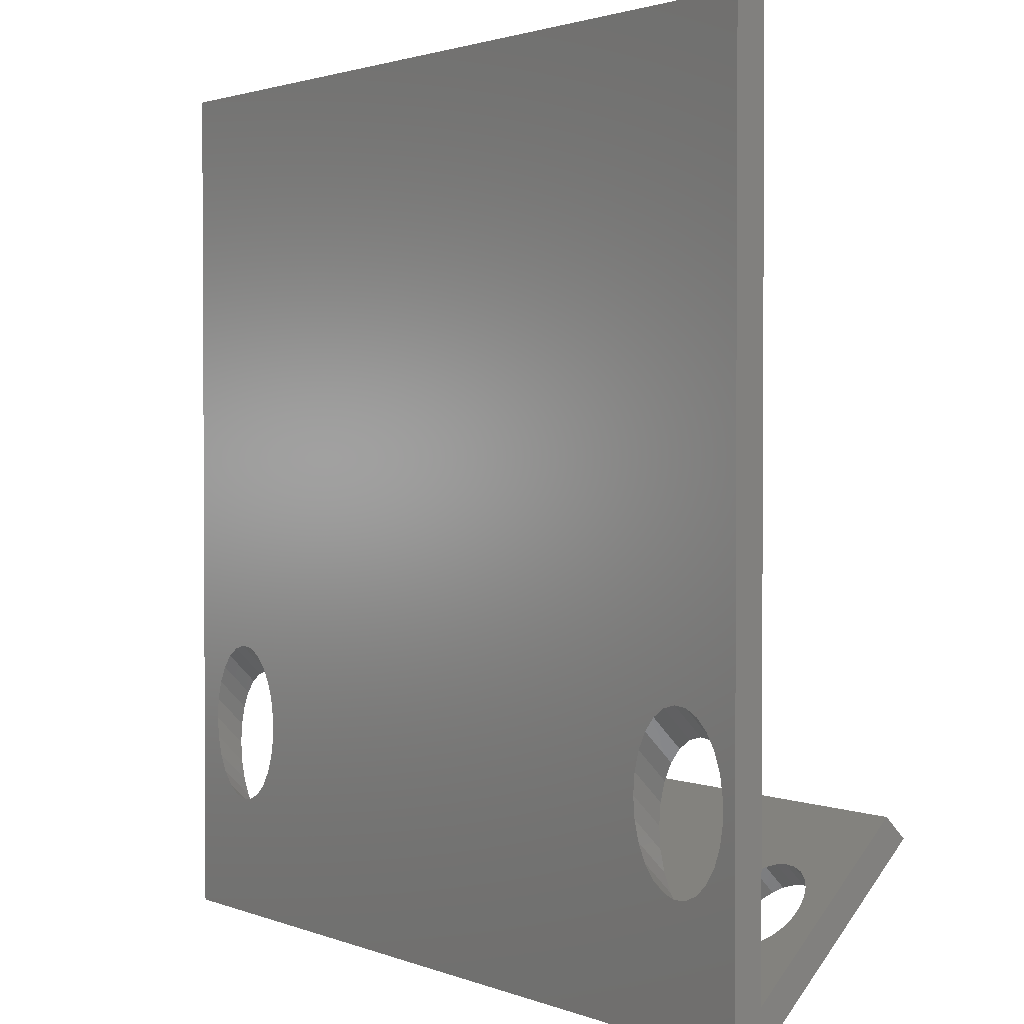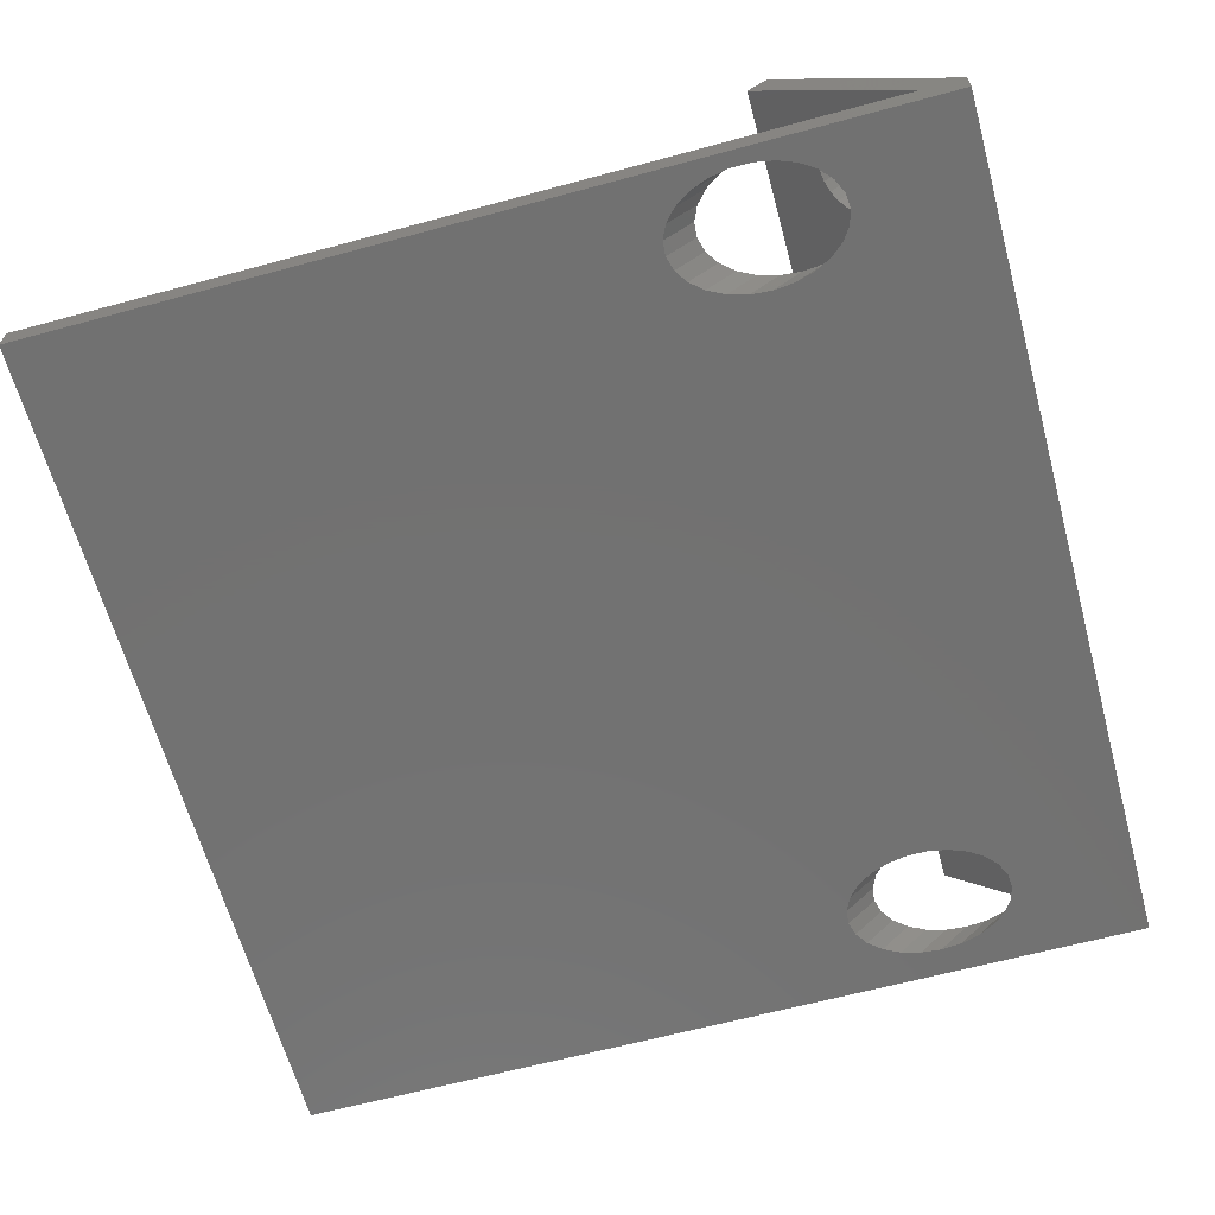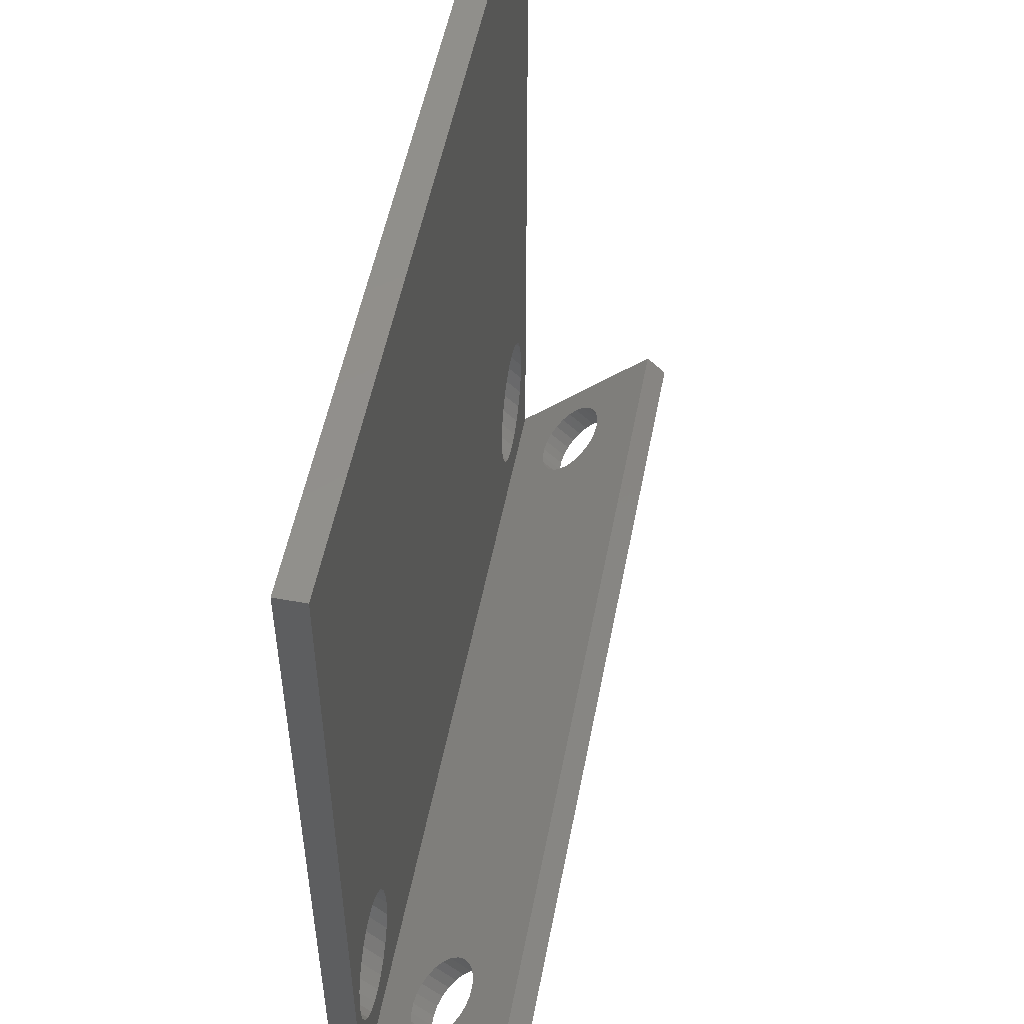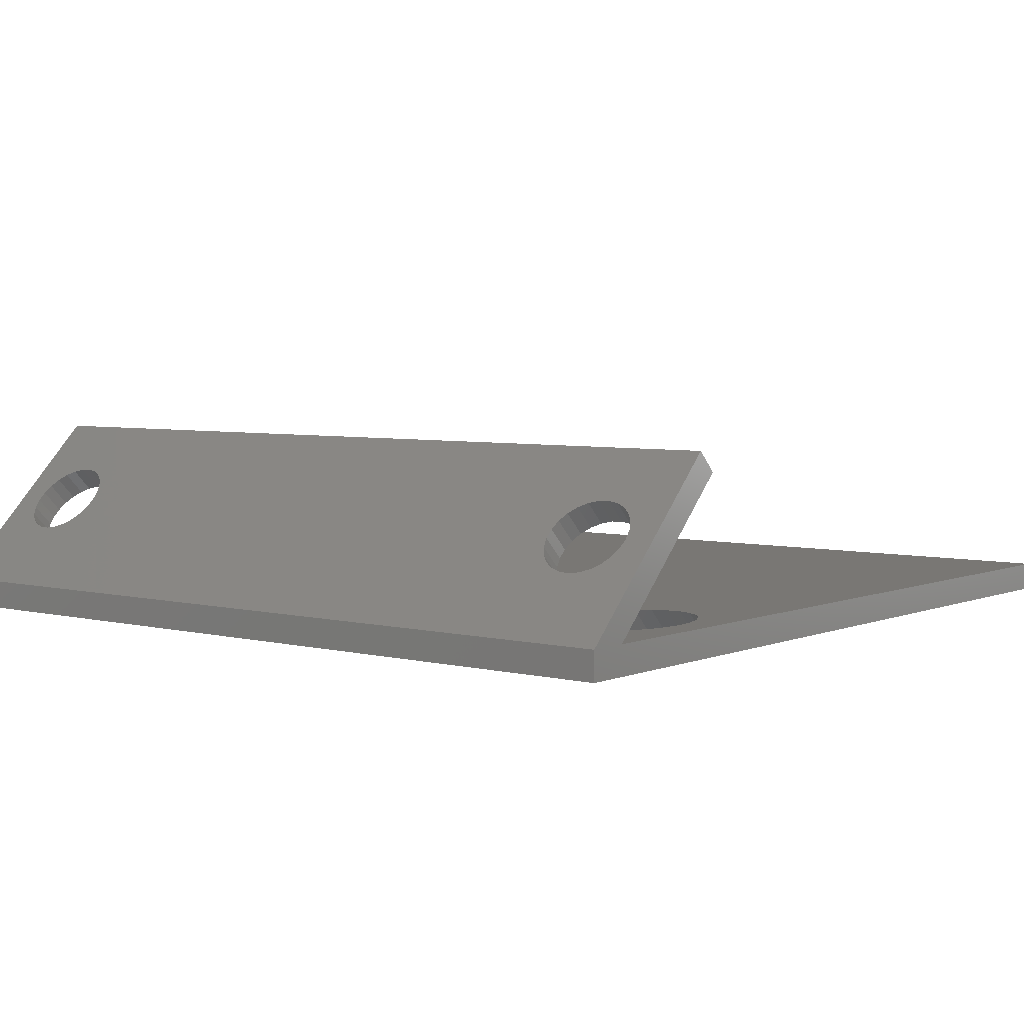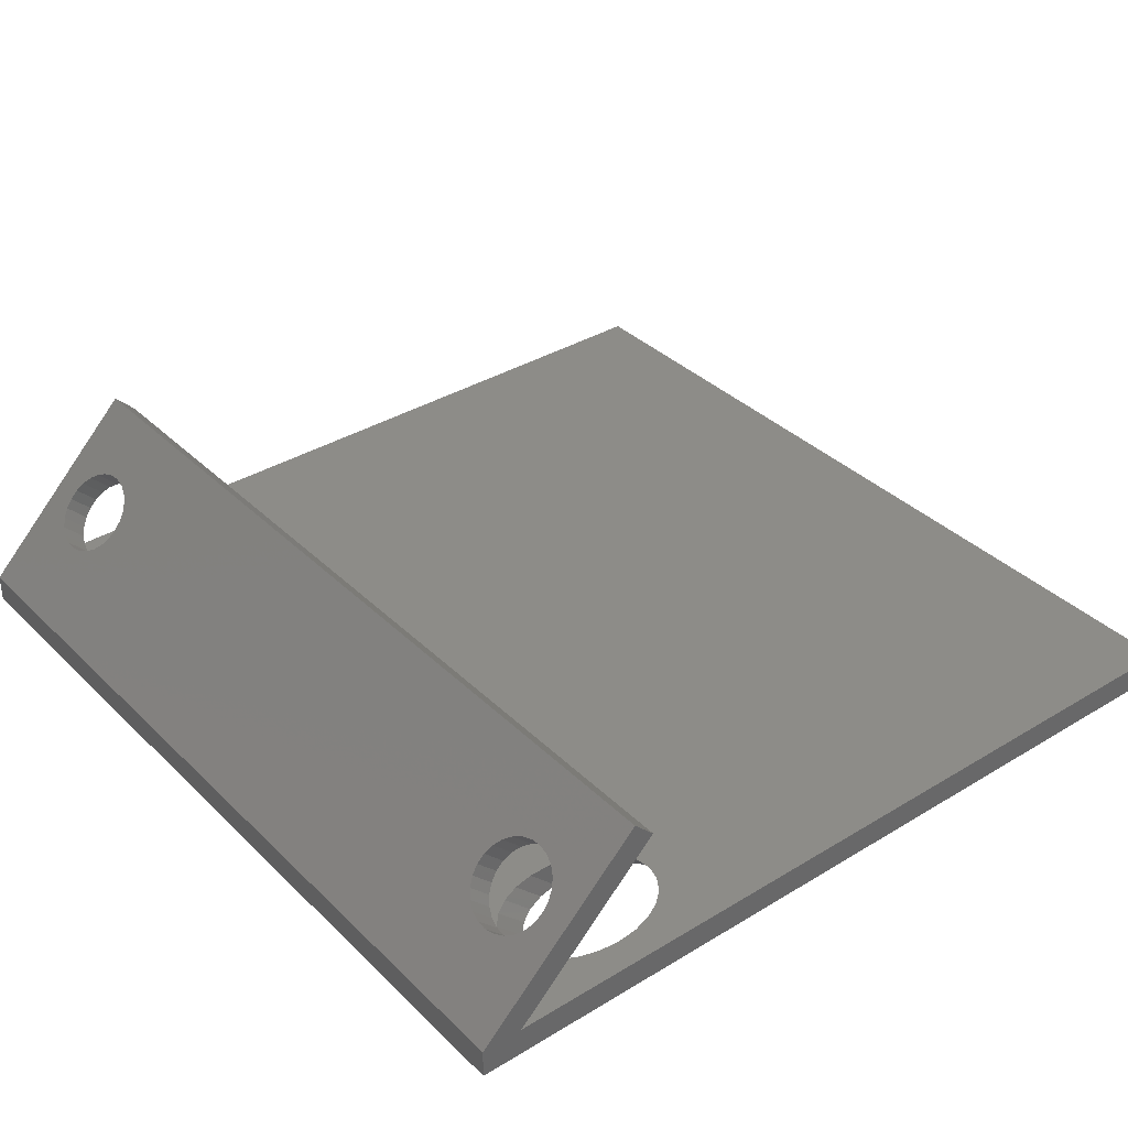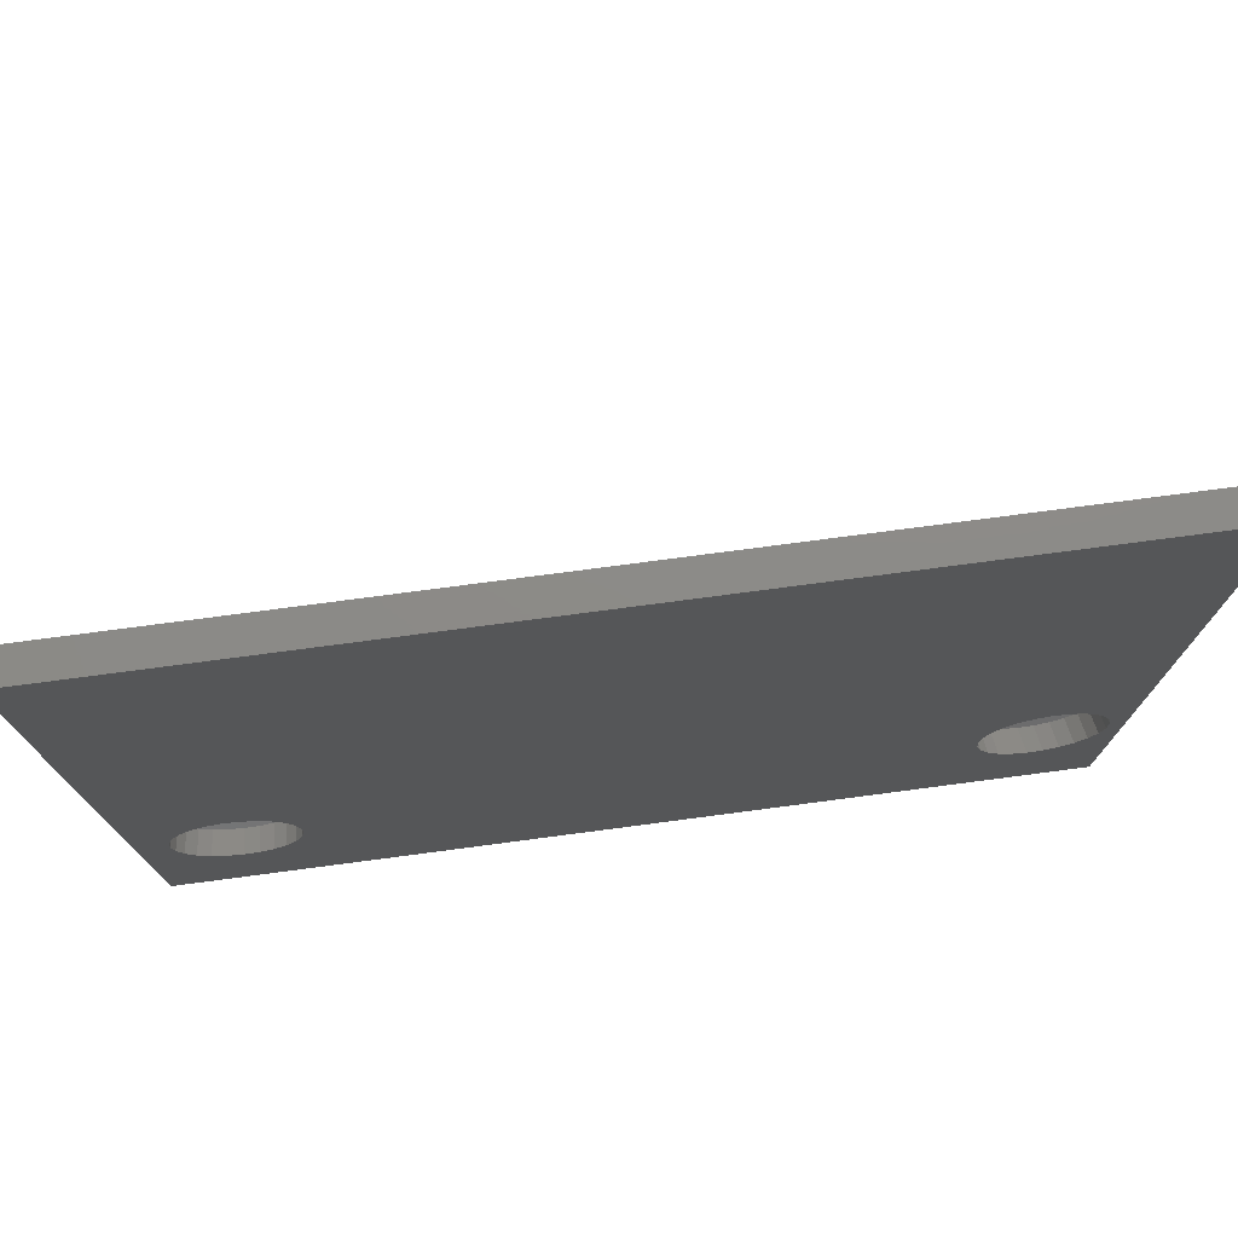
<metadata>
{"format":"stl","ext":"stl","renderer":"f3d","projection":"perspective","resolution":1024,"background":"white","views":[{"elev":1.9,"azim":-126.5,"up":"+Y"},{"elev":-63.7,"azim":-74.7,"up":"+Z"},{"elev":52.8,"azim":-79.1,"up":"+Y"},{"elev":4.8,"azim":38.4,"up":"+Z"},{"elev":35.8,"azim":51.4,"up":"+Z"},{"elev":76.5,"azim":172.5,"up":"+Y"}]}
</metadata>
<code>
# stl→obj: 230 verts, 472 faces
v 0 30 0
v 0 1.414 1
v 0 30 1
v 0 0 0
v 0 5.657 6.657
v 0 6.364 5.95
v 0 0 1
v 28.94 6.703 1
v 30 1.414 1
v 30 30 1
v 28.98 6.209 1
v 29 6 1
v 28.75 7.363 1
v 28.46 7.936 1
v 28.07 8.388 1
v 27.62 8.69 1
v 27.13 8.823 1
v 26.63 8.778 1
v 26.15 8.559 1
v 3.572 8.388 1
v 3.958 7.936 1
v 25.73 8.179 1
v 25.02 6.354 1
v 4.5 6 1
v 25.02 5.646 1
v 4.437 6.703 1
v 25.14 7.041 1
v 25.38 7.663 1
v 4.481 6.209 1
v 4.253 7.363 1
v 3.118 8.69 1
v 2.626 8.823 1
v 2.125 8.778 1
v 0.5158 6.354 1
v 0.6404 7.041 1
v 0.882 7.663 1
v 1.225 8.179 1
v 1.648 8.559 1
v 28.95 5.469 1
v 28.94 5.297 1
v 28.75 4.637 1
v 28.46 4.064 1
v 28.07 3.612 1
v 27.62 3.31 1
v 27.13 3.177 1
v 26.63 3.222 1
v 26.15 3.441 1
v 4.453 5.469 1
v 4.437 5.297 1
v 25.14 4.959 1
v 4.253 4.637 1
v 25.38 4.337 1
v 3.958 4.064 1
v 25.73 3.821 1
v 3.572 3.612 1
v 3.118 3.31 1
v 2.626 3.177 1
v 2.125 3.222 1
v 1.648 3.441 1
v 1.225 3.821 1
v 0.882 4.337 1
v 0.6404 4.959 1
v 0.5158 5.646 1
v 30 5.657 6.657
v 30 6.364 5.95
v 30 0 1
v 30 30 0
v 30 0 0
v 29 7 0
v 28.96 6.574 0
v 28.94 6.297 0
v 28.75 5.637 0
v 28.46 5.064 0
v 28.07 4.612 0
v 27.62 4.31 0
v 27.13 4.177 0
v 26.63 4.222 0
v 26.15 4.441 0
v 25.02 6.646 0
v 4.5 7 0
v 25.02 7.354 0
v 4.437 6.297 0
v 25.14 5.959 0
v 4.253 5.637 0
v 25.38 5.337 0
v 3.958 5.064 0
v 25.73 4.821 0
v 4.462 6.574 0
v 3.572 4.612 0
v 3.118 4.31 0
v 2.626 4.177 0
v 0.5158 6.646 0
v 0.5158 7.354 0
v 0.6404 5.959 0
v 0.882 5.337 0
v 1.225 4.821 0
v 1.648 4.441 0
v 2.125 4.222 0
v 28.97 7.314 0
v 28.94 7.703 0
v 28.75 8.363 0
v 28.46 8.936 0
v 28.07 9.388 0
v 27.62 9.69 0
v 27.13 9.823 0
v 26.63 9.778 0
v 26.15 9.559 0
v 25.73 9.179 0
v 3.958 8.936 0
v 25.38 8.663 0
v 4.253 8.363 0
v 25.14 8.041 0
v 4.472 7.314 0
v 4.437 7.703 0
v 3.572 9.388 0
v 3.118 9.69 0
v 2.626 9.823 0
v 2.125 9.778 0
v 1.648 9.559 0
v 1.225 9.179 0
v 0.882 8.663 0
v 0.6404 8.041 0
v 26.86 4.667 4.253
v 2.964 4.716 4.302
v 2.594 4.766 4.351
v 3.304 4.603 4.188
v 26.54 4.524 4.11
v 3.593 4.433 4.019
v 26.29 4.331 3.916
v 3.814 4.218 3.804
v 26.11 4.098 3.683
v 3.953 3.971 3.557
v 26.01 3.84 3.426
v 3.998 3.718 3.304
v 4 3.707 3.293
v 26.01 3.574 3.16
v 3.955 3.454 3.04
v 3.953 3.443 3.029
v 26.11 3.317 2.902
v 3.814 3.196 2.782
v 26.29 3.084 2.669
v 3.593 2.981 2.567
v 26.54 2.89 2.476
v 3.304 2.812 2.397
v 26.86 2.747 2.333
v 27.22 2.665 2.251
v 27.59 2.649 2.234
v 27.22 4.749 4.335
v 27.59 4.766 4.351
v 27.96 4.716 4.302
v 28.3 4.603 4.188
v 28.59 4.433 4.019
v 28.81 4.218 3.804
v 28.95 3.971 3.557
v 29 3.718 3.304
v 29 3.707 3.293
v 28.95 3.454 3.04
v 2.964 2.698 2.284
v 27.96 2.698 2.284
v 28.3 2.812 2.397
v 28.59 2.981 2.567
v 28.81 3.196 2.782
v 28.95 3.443 3.029
v 2.219 4.749 4.335
v 1.861 4.667 4.253
v 1.544 4.524 4.11
v 1.286 4.331 3.916
v 1.105 4.098 3.683
v 1.012 3.84 3.426
v 1.012 3.574 3.16
v 2.594 2.649 2.234
v 1.105 3.317 2.902
v 1.286 3.084 2.669
v 1.544 2.89 2.476
v 1.861 2.747 2.333
v 2.219 2.665 2.251
v 27.22 4.042 5.042
v 27.59 4.059 5.059
v 3.304 3.896 4.896
v 2.964 4.009 5.009
v 26.86 3.96 4.96
v 26.54 3.817 4.817
v 3.593 3.726 4.726
v 26.29 3.623 4.623
v 3.814 3.511 4.511
v 26.11 3.39 4.39
v 3.953 3.264 4.264
v 26.01 3.133 4.133
v 3.993 3.037 4.037
v 4 3 4
v 26.01 2.867 3.867
v 3.96 2.774 3.774
v 3.953 2.736 3.736
v 26.11 2.61 3.61
v 3.814 2.489 3.489
v 26.29 2.377 3.377
v 3.593 2.274 3.274
v 26.54 2.183 3.183
v 3.304 2.104 3.104
v 2.964 1.991 2.991
v 2.594 1.941 2.941
v 26.86 2.04 3.04
v 2.594 4.059 5.059
v 2.219 4.042 5.042
v 1.861 3.96 4.96
v 1.544 3.817 4.817
v 1.286 3.623 4.623
v 1.105 3.39 4.39
v 1.012 3.133 4.133
v 1.012 2.867 3.867
v 27.22 1.958 2.958
v 2.219 1.958 2.958
v 1.861 2.04 3.04
v 1.544 2.183 3.183
v 1.286 2.377 3.377
v 1.105 2.61 3.61
v 27.96 4.009 5.009
v 28.3 3.896 4.896
v 28.59 3.726 4.726
v 28.81 3.511 4.511
v 28.95 3.264 4.264
v 28.99 3.037 4.037
v 29 3 4
v 28.96 2.774 3.774
v 28.95 2.736 3.736
v 28.81 2.489 3.489
v 28.59 2.274 3.274
v 28.3 2.104 3.104
v 27.96 1.991 2.991
v 27.59 1.941 2.941
f 1 2 3
f 2 1 4
f 2 5 6
f 7 2 4
f 2 7 5
f 8 9 10
f 9 11 12
f 9 8 11
f 10 13 8
f 10 14 13
f 10 15 14
f 10 16 15
f 10 17 16
f 10 18 17
f 10 19 18
f 3 19 10
f 20 19 3
f 21 22 20
f 23 24 25
f 26 23 27
f 22 21 28
f 23 29 24
f 23 26 29
f 27 30 26
f 28 30 27
f 30 28 21
f 19 20 22
f 20 3 31
f 31 3 32
f 32 3 33
f 2 34 3
f 35 3 34
f 36 3 35
f 37 3 36
f 38 3 37
f 33 3 38
f 39 9 12
f 40 9 39
f 41 9 40
f 42 9 41
f 43 9 42
f 44 9 43
f 45 9 44
f 46 9 45
f 2 46 47
f 48 25 24
f 49 25 48
f 25 49 50
f 51 50 49
f 50 51 52
f 53 52 51
f 52 53 54
f 55 54 53
f 54 55 47
f 56 47 55
f 2 47 56
f 2 56 57
f 46 2 9
f 58 2 57
f 59 2 58
f 60 2 59
f 61 2 60
f 62 2 61
f 63 2 62
f 34 2 63
f 64 9 65
f 9 64 66
f 9 67 10
f 68 9 66
f 9 68 67
f 68 69 67
f 68 70 69
f 68 71 70
f 68 72 71
f 68 73 72
f 68 74 73
f 68 75 74
f 68 76 75
f 68 77 76
f 68 78 77
f 4 78 68
f 79 80 81
f 82 79 83
f 84 83 85
f 86 85 87
f 78 4 87
f 79 88 80
f 79 82 88
f 83 84 82
f 85 86 84
f 87 89 86
f 87 4 89
f 89 4 90
f 90 4 91
f 92 4 93
f 94 4 92
f 95 4 94
f 96 4 95
f 97 4 96
f 98 4 97
f 91 4 98
f 99 67 69
f 100 67 99
f 101 67 100
f 102 67 101
f 103 67 102
f 104 67 103
f 105 67 104
f 106 67 105
f 107 67 106
f 1 107 108
f 109 108 110
f 111 110 112
f 113 81 80
f 114 81 113
f 81 114 112
f 111 112 114
f 110 111 109
f 108 109 115
f 1 108 115
f 1 115 116
f 1 116 117
f 1 117 118
f 1 118 119
f 107 1 67
f 120 1 119
f 121 1 120
f 122 1 121
f 93 1 122
f 1 93 4
f 4 66 7
f 66 4 68
f 67 3 10
f 3 67 1
f 82 48 88
f 48 82 49
f 89 56 55
f 56 89 90
f 34 92 93
f 92 34 63
f 89 53 86
f 53 89 55
f 120 38 37
f 38 120 119
f 32 116 31
f 116 32 117
f 35 93 122
f 93 35 34
f 91 58 57
f 58 91 98
f 97 60 59
f 60 97 96
f 63 94 92
f 94 63 62
f 61 96 95
f 96 61 60
f 113 26 114
f 26 113 29
f 118 32 33
f 32 118 117
f 84 49 82
f 49 84 51
f 86 51 84
f 51 86 53
f 91 56 90
f 56 91 57
f 62 95 94
f 95 62 61
f 98 59 58
f 59 98 97
f 88 24 80
f 24 88 48
f 80 29 113
f 29 80 24
f 114 30 111
f 30 114 26
f 36 122 121
f 122 36 35
f 31 115 20
f 115 31 116
f 119 33 38
f 33 119 118
f 109 20 115
f 20 109 21
f 111 21 109
f 21 111 30
f 37 121 120
f 121 37 36
f 71 39 70
f 39 71 40
f 74 44 43
f 44 74 75
f 23 79 81
f 79 23 25
f 74 42 73
f 42 74 43
f 108 19 22
f 19 108 107
f 17 104 16
f 104 17 105
f 27 81 112
f 81 27 23
f 76 46 45
f 46 76 77
f 78 54 47
f 54 78 87
f 25 83 79
f 83 25 50
f 52 87 85
f 87 52 54
f 99 8 100
f 8 99 11
f 106 17 18
f 17 106 105
f 73 41 72
f 41 73 42
f 75 45 44
f 45 75 76
f 50 85 83
f 85 50 52
f 77 47 46
f 47 77 78
f 70 12 69
f 12 70 39
f 69 11 99
f 11 69 12
f 28 112 110
f 112 28 27
f 16 103 15
f 103 16 104
f 107 18 19
f 18 107 106
f 72 40 71
f 40 72 41
f 102 15 103
f 15 102 14
f 101 14 102
f 14 101 13
f 22 110 108
f 110 22 28
f 100 13 101
f 13 100 8
f 65 5 64
f 5 65 6
f 65 123 6
f 6 124 125
f 126 6 123
f 6 126 124
f 127 126 123
f 127 128 126
f 129 128 127
f 129 130 128
f 131 130 129
f 131 132 130
f 133 132 131
f 133 134 132
f 133 135 134
f 136 135 133
f 136 137 135
f 136 138 137
f 139 138 136
f 139 140 138
f 141 140 139
f 141 142 140
f 143 142 141
f 143 144 142
f 145 144 143
f 9 144 145
f 9 145 146
f 9 146 147
f 2 144 9
f 148 65 149
f 65 150 149
f 65 151 150
f 65 152 151
f 65 153 152
f 65 154 153
f 65 155 154
f 65 156 155
f 9 156 65
f 156 9 157
f 144 2 158
f 159 9 147
f 160 9 159
f 161 9 160
f 162 9 161
f 163 9 162
f 157 9 163
f 123 65 148
f 164 6 125
f 165 6 164
f 166 6 165
f 167 6 166
f 168 6 167
f 169 6 168
f 2 169 170
f 158 2 171
f 169 2 6
f 172 2 170
f 173 2 172
f 174 2 173
f 175 2 174
f 176 2 175
f 171 2 176
f 64 177 178
f 179 5 180
f 5 181 177
f 5 179 181
f 179 182 181
f 183 182 179
f 183 184 182
f 185 184 183
f 185 186 184
f 187 186 185
f 187 188 186
f 189 188 187
f 190 188 189
f 190 191 188
f 192 191 190
f 193 191 192
f 193 194 191
f 195 194 193
f 195 196 194
f 197 196 195
f 197 198 196
f 199 198 197
f 7 198 199
f 7 199 200
f 66 198 7
f 7 200 201
f 198 66 202
f 180 5 203
f 5 204 203
f 5 205 204
f 5 206 205
f 5 207 206
f 5 208 207
f 5 209 208
f 5 210 209
f 202 66 211
f 212 7 201
f 213 7 212
f 214 7 213
f 215 7 214
f 216 7 215
f 210 7 216
f 7 210 5
f 5 177 64
f 217 64 178
f 218 64 217
f 219 64 218
f 220 64 219
f 221 64 220
f 222 64 221
f 223 64 222
f 66 223 224
f 66 224 225
f 223 66 64
f 226 66 225
f 227 66 226
f 228 66 227
f 229 66 228
f 230 66 229
f 211 66 230
f 189 132 134
f 132 189 187
f 190 134 135
f 134 190 189
f 209 170 169
f 170 209 210
f 128 179 126
f 179 128 183
f 164 203 204
f 203 164 125
f 124 179 180
f 179 124 126
f 208 169 168
f 169 208 209
f 201 176 212
f 176 201 171
f 213 174 214
f 174 213 175
f 142 195 140
f 195 142 197
f 203 124 180
f 124 203 125
f 207 168 167
f 168 207 208
f 205 164 204
f 164 205 165
f 215 174 173
f 174 215 214
f 212 175 213
f 175 212 176
f 158 201 200
f 201 158 171
f 192 135 137
f 135 192 190
f 140 193 138
f 193 140 195
f 193 137 138
f 137 193 192
f 130 183 128
f 183 130 185
f 132 185 130
f 185 132 187
f 166 205 206
f 205 166 165
f 206 167 166
f 167 206 207
f 210 172 170
f 172 210 216
f 216 173 172
f 173 216 215
f 144 200 199
f 200 144 158
f 144 197 142
f 197 144 199
f 222 154 155
f 154 222 221
f 223 155 156
f 155 223 222
f 188 136 133
f 136 188 191
f 152 218 151
f 218 152 219
f 148 178 177
f 178 148 149
f 150 218 217
f 218 150 151
f 186 133 131
f 133 186 188
f 230 146 211
f 146 230 147
f 198 145 143
f 145 198 202
f 161 226 162
f 226 161 227
f 149 217 178
f 217 149 150
f 184 131 129
f 131 184 186
f 181 148 177
f 148 181 123
f 182 129 127
f 129 182 184
f 196 143 141
f 143 196 198
f 211 145 202
f 145 211 146
f 159 230 229
f 230 159 147
f 224 156 157
f 156 224 223
f 225 157 163
f 157 225 224
f 153 219 152
f 219 153 220
f 154 220 153
f 220 154 221
f 182 123 181
f 123 182 127
f 191 139 136
f 139 191 194
f 194 141 139
f 141 194 196
f 160 229 228
f 229 160 159
f 160 227 161
f 227 160 228
f 162 225 163
f 225 162 226

</code>
